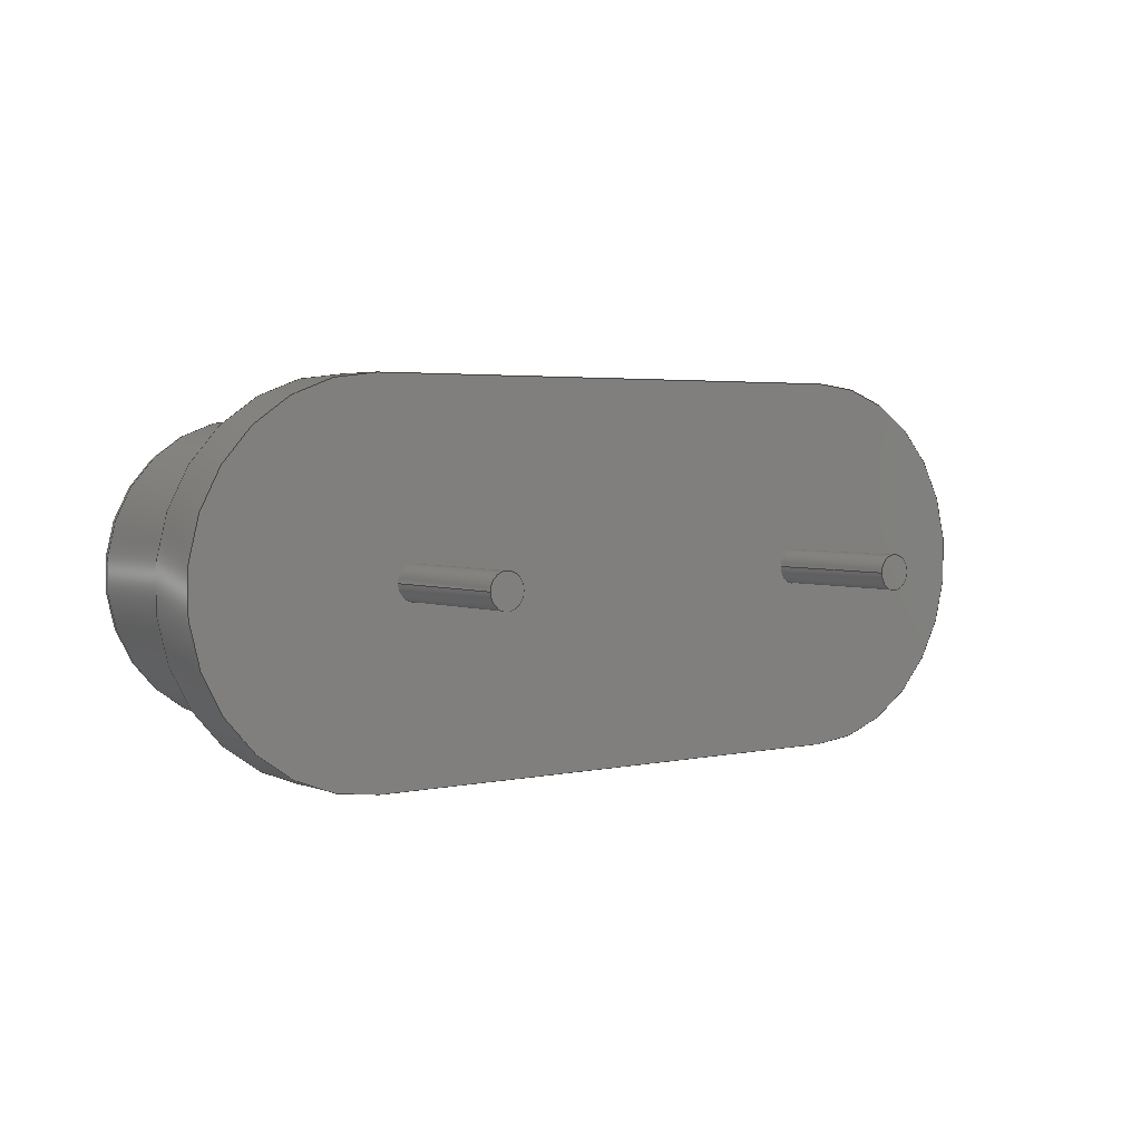
<metadata>
{"format":"step","ext":"stp","renderer":"f3d","projection":"perspective","resolution":1024,"background":"white","views":[{"elev":3.2,"azim":142.7,"up":"+Y"}]}
</metadata>
<code>
ISO-10303-21;
DATA;
#1=STYLED_ITEM('NAME_0',(#9),#495);
#2=MECHANICAL_DESIGN_GEOMETRIC_PRESENTATION_REPRESENTATION('NAME_0',(#1),
#24);
#3=COLOUR_RGB('',0.7569,0.7569,0.7569);
#4=FILL_AREA_STYLE_COLOUR('NAME_0',#3);
#5=FILL_AREA_STYLE('NAME_0',(#4));
#6=SURFACE_STYLE_FILL_AREA(#5);
#7=SURFACE_SIDE_STYLE('NAME_0',(#6));
#8=SURFACE_STYLE_USAGE(.POSITIVE.,#7);
#9=PRESENTATION_STYLE_ASSIGNMENT((#8));
#10=PRODUCT_DEFINITION_CONTEXT('part definition',#17,'design');
#11=SHAPE_DEFINITION_REPRESENTATION(#12,#496);
#12=PRODUCT_DEFINITION_SHAPE('PRODUCT_VERSION_ID',
'PRODUCT_VERSION_DESCR',#13);
#13=PRODUCT_DEFINITION('PRODUCT_VERSION_ID','PRODUCT_VERSION_DESCR',#14,
#10);
#14=PRODUCT_DEFINITION_FORMATION_WITH_SPECIFIED_SOURCE(
'PRODUCT_VERSION_ID','PRODUCT_VERSION_DESCR',#19,.MADE.);
#15=PRODUCT_RELATED_PRODUCT_CATEGORY('part','part',(#19));
#16=APPLICATION_PROTOCOL_DEFINITION('Draft International Standard',
'automotive_design',1994,#17);
#17=APPLICATION_CONTEXT('automotive_Design');
#18=PRODUCT_CONTEXT('3D Mechanical Parts',#17,'mechanical');
#19=PRODUCT('','Crystal','',(#18));
#20=(
LENGTH_UNIT()
NAMED_UNIT(*)
SI_UNIT(.CENTI.,.METRE.)
);
#21=(
NAMED_UNIT(*)
PLANE_ANGLE_UNIT()
SI_UNIT($,.RADIAN.)
);
#22=(
NAMED_UNIT(*)
SI_UNIT($,.STERADIAN.)
SOLID_ANGLE_UNIT()
);
#23=UNCERTAINTY_MEASURE_WITH_UNIT(LENGTH_MEASURE(1e-06),#20,
'DISTANCE_ACCURACY_VALUE',
'Maximum model space distance between geometric entities at asserted co
nnectivities');
#24=(
GEOMETRIC_REPRESENTATION_CONTEXT(3)
GLOBAL_UNCERTAINTY_ASSIGNED_CONTEXT((#23))
GLOBAL_UNIT_ASSIGNED_CONTEXT((#22,#21,#20))
REPRESENTATION_CONTEXT('ID1','3D')
);
#25=TOROIDAL_SURFACE('',#309,0.155,0.03);
#26=TOROIDAL_SURFACE('',#318,0.155,0.03);
#27=VECTOR('',#343,1);
#28=VECTOR('',#346,1);
#29=VECTOR('',#348,1);
#30=VECTOR('',#351,1);
#31=VECTOR('',#354,1);
#32=VECTOR('',#357,1);
#33=VECTOR('',#362,1);
#34=VECTOR('',#363,1);
#35=VECTOR('',#365,1);
#36=VECTOR('',#368,1);
#37=VECTOR('',#383,1);
#38=VECTOR('',#384,1);
#39=VECTOR('',#389,1);
#40=VECTOR('',#390,1);
#41=VECTOR('',#397,1);
#42=VECTOR('',#398,1);
#43=VECTOR('',#401,1);
#44=VECTOR('',#405,1);
#45=LINE('',#423,#27);
#46=LINE('',#427,#28);
#47=LINE('',#429,#29);
#48=LINE('',#434,#30);
#49=LINE('',#437,#31);
#50=LINE('',#442,#32);
#51=LINE('',#446,#33);
#52=LINE('',#447,#34);
#53=LINE('',#449,#35);
#54=LINE('',#451,#36);
#55=LINE('',#466,#37);
#56=LINE('',#467,#38);
#57=LINE('',#472,#39);
#58=LINE('',#473,#40);
#59=LINE('',#478,#41);
#60=LINE('',#479,#42);
#61=LINE('',#481,#43);
#62=LINE('',#484,#44);
#63=PLANE('',#292);
#64=PLANE('',#296);
#65=PLANE('',#297);
#66=PLANE('',#300);
#67=PLANE('',#306);
#68=PLANE('',#308);
#69=PLANE('',#321);
#70=PLANE('',#323);
#71=PLANE('',#325);
#72=VERTEX_POINT('',#409);
#73=VERTEX_POINT('',#411);
#74=VERTEX_POINT('',#415);
#75=VERTEX_POINT('',#417);
#76=VERTEX_POINT('',#421);
#77=VERTEX_POINT('',#422);
#78=VERTEX_POINT('',#424);
#79=VERTEX_POINT('',#426);
#80=VERTEX_POINT('',#430);
#81=VERTEX_POINT('',#431);
#82=VERTEX_POINT('',#433);
#83=VERTEX_POINT('',#435);
#84=VERTEX_POINT('',#438);
#85=VERTEX_POINT('',#439);
#86=VERTEX_POINT('',#441);
#87=VERTEX_POINT('',#443);
#88=VERTEX_POINT('',#455);
#89=VERTEX_POINT('',#456);
#90=VERTEX_POINT('',#458);
#91=VERTEX_POINT('',#460);
#92=VERTEX_POINT('',#464);
#93=VERTEX_POINT('',#465);
#94=VERTEX_POINT('',#470);
#95=VERTEX_POINT('',#471);
#96=CIRCLE('',#290,0.0215);
#97=CIRCLE('',#291,0.0215);
#98=CIRCLE('',#294,0.0215);
#99=CIRCLE('',#295,0.0215);
#100=CIRCLE('',#298,0.2325);
#101=CIRCLE('',#299,0.2325);
#102=CIRCLE('',#301,0.2325);
#103=CIRCLE('',#302,0.2325);
#104=CIRCLE('',#303,0.185);
#105=CIRCLE('',#304,0.185);
#106=CIRCLE('',#310,0.03);
#107=CIRCLE('',#311,0.155);
#108=CIRCLE('',#312,0.03);
#109=CIRCLE('',#313,0.185);
#110=CIRCLE('',#315,0.03);
#111=CIRCLE('',#317,0.03);
#112=CIRCLE('',#319,0.185);
#113=CIRCLE('',#320,0.155);
#114=EDGE_CURVE('',#72,#72,#96,.T.);
#115=EDGE_CURVE('',#73,#73,#97,.T.);
#116=EDGE_CURVE('',#74,#74,#98,.T.);
#117=EDGE_CURVE('',#75,#75,#99,.T.);
#118=EDGE_CURVE('',#76,#77,#100,.T.);
#119=EDGE_CURVE('',#78,#76,#45,.T.);
#120=EDGE_CURVE('',#79,#78,#101,.T.);
#121=EDGE_CURVE('',#77,#79,#46,.T.);
#122=EDGE_CURVE('',#80,#81,#47,.T.);
#123=EDGE_CURVE('',#81,#82,#102,.T.);
#124=EDGE_CURVE('',#82,#83,#48,.T.);
#125=EDGE_CURVE('',#83,#80,#103,.T.);
#126=EDGE_CURVE('',#84,#85,#49,.T.);
#127=EDGE_CURVE('',#86,#84,#104,.T.);
#128=EDGE_CURVE('',#87,#86,#50,.T.);
#129=EDGE_CURVE('',#85,#87,#105,.T.);
#130=EDGE_CURVE('',#82,#77,#51,.T.);
#131=EDGE_CURVE('',#81,#76,#52,.T.);
#132=EDGE_CURVE('',#83,#79,#53,.T.);
#133=EDGE_CURVE('',#80,#78,#54,.T.);
#134=EDGE_CURVE('',#88,#89,#106,.T.);
#135=EDGE_CURVE('',#89,#90,#107,.T.);
#136=EDGE_CURVE('',#90,#91,#108,.T.);
#137=EDGE_CURVE('',#91,#88,#109,.T.);
#138=EDGE_CURVE('',#92,#93,#110,.T.);
#139=EDGE_CURVE('',#93,#89,#55,.T.);
#140=EDGE_CURVE('',#88,#92,#56,.T.);
#141=EDGE_CURVE('',#94,#95,#111,.T.);
#142=EDGE_CURVE('',#95,#91,#57,.T.);
#143=EDGE_CURVE('',#90,#94,#58,.T.);
#144=EDGE_CURVE('',#92,#95,#112,.T.);
#145=EDGE_CURVE('',#94,#93,#113,.T.);
#146=EDGE_CURVE('',#84,#88,#59,.T.);
#147=EDGE_CURVE('',#85,#92,#60,.T.);
#148=EDGE_CURVE('',#86,#91,#61,.T.);
#149=EDGE_CURVE('',#87,#95,#62,.T.);
#150=ORIENTED_EDGE('',*,*,#114,.T.);
#151=ORIENTED_EDGE('',*,*,#115,.F.);
#152=ORIENTED_EDGE('',*,*,#114,.F.);
#153=ORIENTED_EDGE('',*,*,#116,.T.);
#154=ORIENTED_EDGE('',*,*,#117,.F.);
#155=ORIENTED_EDGE('',*,*,#116,.F.);
#156=ORIENTED_EDGE('',*,*,#118,.F.);
#157=ORIENTED_EDGE('',*,*,#119,.F.);
#158=ORIENTED_EDGE('',*,*,#120,.F.);
#159=ORIENTED_EDGE('',*,*,#121,.F.);
#160=ORIENTED_EDGE('',*,*,#117,.T.);
#161=ORIENTED_EDGE('',*,*,#115,.T.);
#162=ORIENTED_EDGE('',*,*,#122,.T.);
#163=ORIENTED_EDGE('',*,*,#123,.T.);
#164=ORIENTED_EDGE('',*,*,#124,.T.);
#165=ORIENTED_EDGE('',*,*,#125,.T.);
#166=ORIENTED_EDGE('',*,*,#126,.F.);
#167=ORIENTED_EDGE('',*,*,#127,.F.);
#168=ORIENTED_EDGE('',*,*,#128,.F.);
#169=ORIENTED_EDGE('',*,*,#129,.F.);
#170=ORIENTED_EDGE('',*,*,#118,.T.);
#171=ORIENTED_EDGE('',*,*,#130,.F.);
#172=ORIENTED_EDGE('',*,*,#123,.F.);
#173=ORIENTED_EDGE('',*,*,#131,.T.);
#174=ORIENTED_EDGE('',*,*,#121,.T.);
#175=ORIENTED_EDGE('',*,*,#132,.F.);
#176=ORIENTED_EDGE('',*,*,#124,.F.);
#177=ORIENTED_EDGE('',*,*,#130,.T.);
#178=ORIENTED_EDGE('',*,*,#120,.T.);
#179=ORIENTED_EDGE('',*,*,#133,.F.);
#180=ORIENTED_EDGE('',*,*,#125,.F.);
#181=ORIENTED_EDGE('',*,*,#132,.T.);
#182=ORIENTED_EDGE('',*,*,#119,.T.);
#183=ORIENTED_EDGE('',*,*,#131,.F.);
#184=ORIENTED_EDGE('',*,*,#122,.F.);
#185=ORIENTED_EDGE('',*,*,#133,.T.);
#186=ORIENTED_EDGE('',*,*,#134,.T.);
#187=ORIENTED_EDGE('',*,*,#135,.T.);
#188=ORIENTED_EDGE('',*,*,#136,.T.);
#189=ORIENTED_EDGE('',*,*,#137,.T.);
#190=ORIENTED_EDGE('',*,*,#138,.T.);
#191=ORIENTED_EDGE('',*,*,#139,.T.);
#192=ORIENTED_EDGE('',*,*,#134,.F.);
#193=ORIENTED_EDGE('',*,*,#140,.T.);
#194=ORIENTED_EDGE('',*,*,#141,.T.);
#195=ORIENTED_EDGE('',*,*,#142,.T.);
#196=ORIENTED_EDGE('',*,*,#136,.F.);
#197=ORIENTED_EDGE('',*,*,#143,.T.);
#198=ORIENTED_EDGE('',*,*,#138,.F.);
#199=ORIENTED_EDGE('',*,*,#144,.T.);
#200=ORIENTED_EDGE('',*,*,#141,.F.);
#201=ORIENTED_EDGE('',*,*,#145,.T.);
#202=ORIENTED_EDGE('',*,*,#140,.F.);
#203=ORIENTED_EDGE('',*,*,#146,.F.);
#204=ORIENTED_EDGE('',*,*,#126,.T.);
#205=ORIENTED_EDGE('',*,*,#147,.T.);
#206=ORIENTED_EDGE('',*,*,#137,.F.);
#207=ORIENTED_EDGE('',*,*,#148,.F.);
#208=ORIENTED_EDGE('',*,*,#127,.T.);
#209=ORIENTED_EDGE('',*,*,#146,.T.);
#210=ORIENTED_EDGE('',*,*,#135,.F.);
#211=ORIENTED_EDGE('',*,*,#139,.F.);
#212=ORIENTED_EDGE('',*,*,#145,.F.);
#213=ORIENTED_EDGE('',*,*,#143,.F.);
#214=ORIENTED_EDGE('',*,*,#144,.F.);
#215=ORIENTED_EDGE('',*,*,#147,.F.);
#216=ORIENTED_EDGE('',*,*,#129,.T.);
#217=ORIENTED_EDGE('',*,*,#149,.T.);
#218=ORIENTED_EDGE('',*,*,#142,.F.);
#219=ORIENTED_EDGE('',*,*,#149,.F.);
#220=ORIENTED_EDGE('',*,*,#128,.T.);
#221=ORIENTED_EDGE('',*,*,#148,.T.);
#222=EDGE_LOOP('',(#150));
#223=EDGE_LOOP('',(#151));
#224=EDGE_LOOP('',(#152));
#225=EDGE_LOOP('',(#153));
#226=EDGE_LOOP('',(#154));
#227=EDGE_LOOP('',(#155));
#228=EDGE_LOOP('',(#156,#157,#158,#159));
#229=EDGE_LOOP('',(#160));
#230=EDGE_LOOP('',(#161));
#231=EDGE_LOOP('',(#162,#163,#164,#165));
#232=EDGE_LOOP('',(#166,#167,#168,#169));
#233=EDGE_LOOP('',(#170,#171,#172,#173));
#234=EDGE_LOOP('',(#174,#175,#176,#177));
#235=EDGE_LOOP('',(#178,#179,#180,#181));
#236=EDGE_LOOP('',(#182,#183,#184,#185));
#237=EDGE_LOOP('',(#186,#187,#188,#189));
#238=EDGE_LOOP('',(#190,#191,#192,#193));
#239=EDGE_LOOP('',(#194,#195,#196,#197));
#240=EDGE_LOOP('',(#198,#199,#200,#201));
#241=EDGE_LOOP('',(#202,#203,#204,#205));
#242=EDGE_LOOP('',(#206,#207,#208,#209));
#243=EDGE_LOOP('',(#210,#211,#212,#213));
#244=EDGE_LOOP('',(#214,#215,#216,#217));
#245=EDGE_LOOP('',(#218,#219,#220,#221));
#246=FACE_BOUND('',#222,.T.);
#247=FACE_BOUND('',#223,.T.);
#248=FACE_BOUND('',#224,.T.);
#249=FACE_BOUND('',#225,.T.);
#250=FACE_BOUND('',#226,.T.);
#251=FACE_BOUND('',#227,.T.);
#252=FACE_BOUND('',#228,.T.);
#253=FACE_BOUND('',#229,.T.);
#254=FACE_BOUND('',#230,.T.);
#255=FACE_BOUND('',#231,.T.);
#256=FACE_BOUND('',#232,.T.);
#257=FACE_BOUND('',#233,.T.);
#258=FACE_BOUND('',#234,.T.);
#259=FACE_BOUND('',#235,.T.);
#260=FACE_BOUND('',#236,.T.);
#261=FACE_BOUND('',#237,.T.);
#262=FACE_BOUND('',#238,.T.);
#263=FACE_BOUND('',#239,.T.);
#264=FACE_BOUND('',#240,.T.);
#265=FACE_BOUND('',#241,.T.);
#266=FACE_BOUND('',#242,.T.);
#267=FACE_BOUND('',#243,.T.);
#268=FACE_BOUND('',#244,.T.);
#269=FACE_BOUND('',#245,.T.);
#270=ADVANCED_FACE('',(#246,#247),#486,.T.);
#271=ADVANCED_FACE('',(#248),#63,.F.);
#272=ADVANCED_FACE('',(#249,#250),#487,.T.);
#273=ADVANCED_FACE('',(#251),#64,.F.);
#274=ADVANCED_FACE('',(#252,#253,#254),#65,.F.);
#275=ADVANCED_FACE('',(#255,#256),#66,.T.);
#276=ADVANCED_FACE('',(#257),#488,.T.);
#277=ADVANCED_FACE('',(#258),#67,.T.);
#278=ADVANCED_FACE('',(#259),#489,.T.);
#279=ADVANCED_FACE('',(#260),#68,.T.);
#280=ADVANCED_FACE('',(#261),#25,.T.);
#281=ADVANCED_FACE('',(#262),#490,.T.);
#282=ADVANCED_FACE('',(#263),#491,.T.);
#283=ADVANCED_FACE('',(#264),#26,.T.);
#284=ADVANCED_FACE('',(#265),#69,.T.);
#285=ADVANCED_FACE('',(#266),#492,.T.);
#286=ADVANCED_FACE('',(#267),#70,.T.);
#287=ADVANCED_FACE('',(#268),#493,.T.);
#288=ADVANCED_FACE('',(#269),#71,.T.);
#289=AXIS2_PLACEMENT_3D('',#407,#326,#327);
#290=AXIS2_PLACEMENT_3D('',#408,#328,#329);
#291=AXIS2_PLACEMENT_3D('',#410,#330,#331);
#292=AXIS2_PLACEMENT_3D('',#412,#332,$);
#293=AXIS2_PLACEMENT_3D('',#413,#333,#334);
#294=AXIS2_PLACEMENT_3D('',#414,#335,#336);
#295=AXIS2_PLACEMENT_3D('',#416,#337,#338);
#296=AXIS2_PLACEMENT_3D('',#418,#339,$);
#297=AXIS2_PLACEMENT_3D('',#419,#340,$);
#298=AXIS2_PLACEMENT_3D('',#420,#341,#342);
#299=AXIS2_PLACEMENT_3D('',#425,#344,#345);
#300=AXIS2_PLACEMENT_3D('',#428,#347,$);
#301=AXIS2_PLACEMENT_3D('',#432,#349,#350);
#302=AXIS2_PLACEMENT_3D('',#436,#352,#353);
#303=AXIS2_PLACEMENT_3D('',#440,#355,#356);
#304=AXIS2_PLACEMENT_3D('',#444,#358,#359);
#305=AXIS2_PLACEMENT_3D('',#445,#360,#361);
#306=AXIS2_PLACEMENT_3D('',#448,#364,$);
#307=AXIS2_PLACEMENT_3D('',#450,#366,#367);
#308=AXIS2_PLACEMENT_3D('',#452,#369,$);
#309=AXIS2_PLACEMENT_3D('',#453,#370,$);
#310=AXIS2_PLACEMENT_3D('',#454,#371,#372);
#311=AXIS2_PLACEMENT_3D('',#457,#373,#374);
#312=AXIS2_PLACEMENT_3D('',#459,#375,#376);
#313=AXIS2_PLACEMENT_3D('',#461,#377,#378);
#314=AXIS2_PLACEMENT_3D('',#462,#379,#380);
#315=AXIS2_PLACEMENT_3D('',#463,#381,#382);
#316=AXIS2_PLACEMENT_3D('',#468,#385,#386);
#317=AXIS2_PLACEMENT_3D('',#469,#387,#388);
#318=AXIS2_PLACEMENT_3D('',#474,#391,$);
#319=AXIS2_PLACEMENT_3D('',#475,#392,#393);
#320=AXIS2_PLACEMENT_3D('',#476,#394,#395);
#321=AXIS2_PLACEMENT_3D('',#477,#396,$);
#322=AXIS2_PLACEMENT_3D('',#480,#399,#400);
#323=AXIS2_PLACEMENT_3D('',#482,#402,$);
#324=AXIS2_PLACEMENT_3D('',#483,#403,#404);
#325=AXIS2_PLACEMENT_3D('',#485,#406,$);
#326=DIRECTION('',(0,0,-1));
#327=DIRECTION('',(0.0215,0,0));
#328=DIRECTION('',(0,0,1));
#329=DIRECTION('',(0.0215,0,0));
#330=DIRECTION('',(0,0,1));
#331=DIRECTION('',(0.0215,0,0));
#332=DIRECTION('',(0,0,1));
#333=DIRECTION('',(0,0,-1));
#334=DIRECTION('',(0.0215,0,0));
#335=DIRECTION('',(0,0,1));
#336=DIRECTION('',(0.0215,0,0));
#337=DIRECTION('',(0,0,1));
#338=DIRECTION('',(0.0215,0,0));
#339=DIRECTION('',(0,0,1));
#340=DIRECTION('',(0,0,1));
#341=DIRECTION('',(0,0,1));
#342=DIRECTION('',(0.2325,0,0));
#343=DIRECTION('',(-1,0,0));
#344=DIRECTION('',(0,0,1));
#345=DIRECTION('',(0.2325,0,0));
#346=DIRECTION('',(1,1.243e-16,0));
#347=DIRECTION('',(0,0,1));
#348=DIRECTION('',(-1,0,0));
#349=DIRECTION('',(0,0,1));
#350=DIRECTION('',(0.2325,0,0));
#351=DIRECTION('',(1,1.243e-16,0));
#352=DIRECTION('',(0,0,1));
#353=DIRECTION('',(0.2325,0,0));
#354=DIRECTION('',(-1,0,0));
#355=DIRECTION('',(0,0,1));
#356=DIRECTION('',(0.185,0,0));
#357=DIRECTION('',(1,0,0));
#358=DIRECTION('',(0,0,1));
#359=DIRECTION('',(0.185,0,0));
#360=DIRECTION('',(0,0,-1));
#361=DIRECTION('',(0.2325,0,0));
#362=DIRECTION('',(0,0,-1));
#363=DIRECTION('',(0,0,-1));
#364=DIRECTION('',(1.243e-16,-1,0));
#365=DIRECTION('',(0,0,-1));
#366=DIRECTION('',(0,0,-1));
#367=DIRECTION('',(0.2325,0,0));
#368=DIRECTION('',(0,0,-1));
#369=DIRECTION('',(0,1,0));
#370=DIRECTION('',(0,0,-1));
#371=DIRECTION('',(1,-2.833e-16,0));
#372=DIRECTION('',(0,0.03,0));
#373=DIRECTION('',(0,0,-1));
#374=DIRECTION('',(0.155,-3.442e-17,0));
#375=DIRECTION('',(1,2.833e-16,0));
#376=DIRECTION('',(0,0,0.03));
#377=DIRECTION('',(0,0,1));
#378=DIRECTION('',(0.185,-4.108e-17,0));
#379=DIRECTION('',(1,0,0));
#380=DIRECTION('',(0,0.02121,0.02121));
#381=DIRECTION('',(1,0,0));
#382=DIRECTION('',(0,0.03,0));
#383=DIRECTION('',(1,0,0));
#384=DIRECTION('',(-1,0,0));
#385=DIRECTION('',(-1,0,0));
#386=DIRECTION('',(0,-0.02121,0.02121));
#387=DIRECTION('',(1,0,0));
#388=DIRECTION('',(0,0,0.03));
#389=DIRECTION('',(1,0,0));
#390=DIRECTION('',(-1,0,0));
#391=DIRECTION('',(0,0,-1));
#392=DIRECTION('',(0,0,1));
#393=DIRECTION('',(-0.185,-2.266e-17,0));
#394=DIRECTION('',(0,0,-1));
#395=DIRECTION('',(-0.155,-1.898e-17,0));
#396=DIRECTION('',(0,1,0));
#397=DIRECTION('',(0,0,1));
#398=DIRECTION('',(0,0,1));
#399=DIRECTION('',(0,0,1));
#400=DIRECTION('',(0.185,0,0));
#401=DIRECTION('',(0,0,1));
#402=DIRECTION('',(0,0,1));
#403=DIRECTION('',(0,0,1));
#404=DIRECTION('',(0.185,0,0));
#405=DIRECTION('',(0,0,1));
#406=DIRECTION('',(0,-1,0));
#407=CARTESIAN_POINT('',(0.288,0.0001026,0));
#408=CARTESIAN_POINT('',(0.288,0.0001026,-0.25));
#409=CARTESIAN_POINT('',(0.3095,0.0001026,-0.25));
#410=CARTESIAN_POINT('',(0.288,0.0001026,-0.0725));
#411=CARTESIAN_POINT('',(0.2665,0.0001026,-0.0725));
#412=CARTESIAN_POINT('',(0.288,0.0001026,-0.25));
#413=CARTESIAN_POINT('',(-0.288,0,0));
#414=CARTESIAN_POINT('',(-0.288,0,-0.25));
#415=CARTESIAN_POINT('',(-0.2665,0,-0.25));
#416=CARTESIAN_POINT('',(-0.288,0,-0.0725));
#417=CARTESIAN_POINT('',(-0.3095,-2.633e-18,-0.0725));
#418=CARTESIAN_POINT('',(-0.288,0,-0.25));
#419=CARTESIAN_POINT('',(-1.388e-17,-6.939e-18,-0.0725));
#420=CARTESIAN_POINT('',(-0.335,0,-0.0725));
#421=CARTESIAN_POINT('',(-0.335,0.2325,-0.0725));
#422=CARTESIAN_POINT('',(-0.335,-0.2325,-0.0725));
#423=CARTESIAN_POINT('',(0.335,0.2325,-0.0725));
#424=CARTESIAN_POINT('',(0.335,0.2325,-0.0725));
#425=CARTESIAN_POINT('',(0.335,0,-0.0725));
#426=CARTESIAN_POINT('',(0.335,-0.2325,-0.0725));
#427=CARTESIAN_POINT('',(-0.335,-0.2325,-0.0725));
#428=CARTESIAN_POINT('',(-1.388e-17,-6.939e-18,0));
#429=CARTESIAN_POINT('',(0.335,0.2325,0));
#430=CARTESIAN_POINT('',(0.335,0.2325,0));
#431=CARTESIAN_POINT('',(-0.335,0.2325,0));
#432=CARTESIAN_POINT('',(-0.335,0,0));
#433=CARTESIAN_POINT('',(-0.335,-0.2325,0));
#434=CARTESIAN_POINT('',(-0.335,-0.2325,0));
#435=CARTESIAN_POINT('',(0.335,-0.2325,0));
#436=CARTESIAN_POINT('',(0.335,0,0));
#437=CARTESIAN_POINT('',(0.3175,0.185,0));
#438=CARTESIAN_POINT('',(0.3175,0.185,0));
#439=CARTESIAN_POINT('',(-0.3175,0.185,0));
#440=CARTESIAN_POINT('',(0.3175,0,0));
#441=CARTESIAN_POINT('',(0.3175,-0.185,0));
#442=CARTESIAN_POINT('',(-0.3175,-0.185,0));
#443=CARTESIAN_POINT('',(-0.3175,-0.185,0));
#444=CARTESIAN_POINT('',(-0.3175,0,0));
#445=CARTESIAN_POINT('',(-0.335,0,0));
#446=CARTESIAN_POINT('',(-0.335,-0.2325,0));
#447=CARTESIAN_POINT('',(-0.335,0.2325,0));
#448=CARTESIAN_POINT('',(0,-0.2325,0));
#449=CARTESIAN_POINT('',(0.335,-0.2325,0));
#450=CARTESIAN_POINT('',(0.335,0,0));
#451=CARTESIAN_POINT('',(0.335,0.2325,0));
#452=CARTESIAN_POINT('',(0,0.2325,0));
#453=CARTESIAN_POINT('',(0.3175,0,0.2578));
#454=CARTESIAN_POINT('',(0.3175,0.155,0.2578));
#455=CARTESIAN_POINT('',(0.3175,0.185,0.2578));
#456=CARTESIAN_POINT('',(0.3175,0.155,0.2878));
#457=CARTESIAN_POINT('',(0.3175,0,0.2878));
#458=CARTESIAN_POINT('',(0.3175,-0.155,0.2878));
#459=CARTESIAN_POINT('',(0.3175,-0.155,0.2578));
#460=CARTESIAN_POINT('',(0.3175,-0.185,0.2578));
#461=CARTESIAN_POINT('',(0.3175,0,0.2578));
#462=CARTESIAN_POINT('',(6.939e-18,0.155,0.2578));
#463=CARTESIAN_POINT('',(-0.3175,0.155,0.2578));
#464=CARTESIAN_POINT('',(-0.3175,0.185,0.2578));
#465=CARTESIAN_POINT('',(-0.3175,0.155,0.2878));
#466=CARTESIAN_POINT('',(6.939e-18,0.155,0.2878));
#467=CARTESIAN_POINT('',(6.939e-18,0.185,0.2578));
#468=CARTESIAN_POINT('',(6.939e-18,-0.155,0.2578));
#469=CARTESIAN_POINT('',(-0.3175,-0.155,0.2578));
#470=CARTESIAN_POINT('',(-0.3175,-0.155,0.2878));
#471=CARTESIAN_POINT('',(-0.3175,-0.185,0.2578));
#472=CARTESIAN_POINT('',(6.939e-18,-0.185,0.2578));
#473=CARTESIAN_POINT('',(6.939e-18,-0.155,0.2878));
#474=CARTESIAN_POINT('',(-0.3175,0,0.2578));
#475=CARTESIAN_POINT('',(-0.3175,0,0.2578));
#476=CARTESIAN_POINT('',(-0.3175,0,0.2878));
#477=CARTESIAN_POINT('',(0,0.185,0));
#478=CARTESIAN_POINT('',(0.3175,0.185,0));
#479=CARTESIAN_POINT('',(-0.3175,0.185,0));
#480=CARTESIAN_POINT('',(0.3175,0,0));
#481=CARTESIAN_POINT('',(0.3175,-0.185,0));
#482=CARTESIAN_POINT('',(1.388e-17,2.959e-19,0.2878));
#483=CARTESIAN_POINT('',(-0.3175,0,0));
#484=CARTESIAN_POINT('',(-0.3175,-0.185,0));
#485=CARTESIAN_POINT('',(0,-0.185,0));
#486=CYLINDRICAL_SURFACE('',#289,0.0215);
#487=CYLINDRICAL_SURFACE('',#293,0.0215);
#488=CYLINDRICAL_SURFACE('',#305,0.2325);
#489=CYLINDRICAL_SURFACE('',#307,0.2325);
#490=CYLINDRICAL_SURFACE('',#314,0.03);
#491=CYLINDRICAL_SURFACE('',#316,0.03);
#492=CYLINDRICAL_SURFACE('',#322,0.185);
#493=CYLINDRICAL_SURFACE('',#324,0.185);
#494=CLOSED_SHELL('',(#270,#271,#272,#273,#274,#275,#276,#277,#278,#279,
#280,#281,#282,#283,#284,#285,#286,#287,#288));
#495=MANIFOLD_SOLID_BREP('',#494);
#496=ADVANCED_BREP_SHAPE_REPRESENTATION('',(#495),#24);
ENDSEC;
END-ISO-10303-21;

</code>
